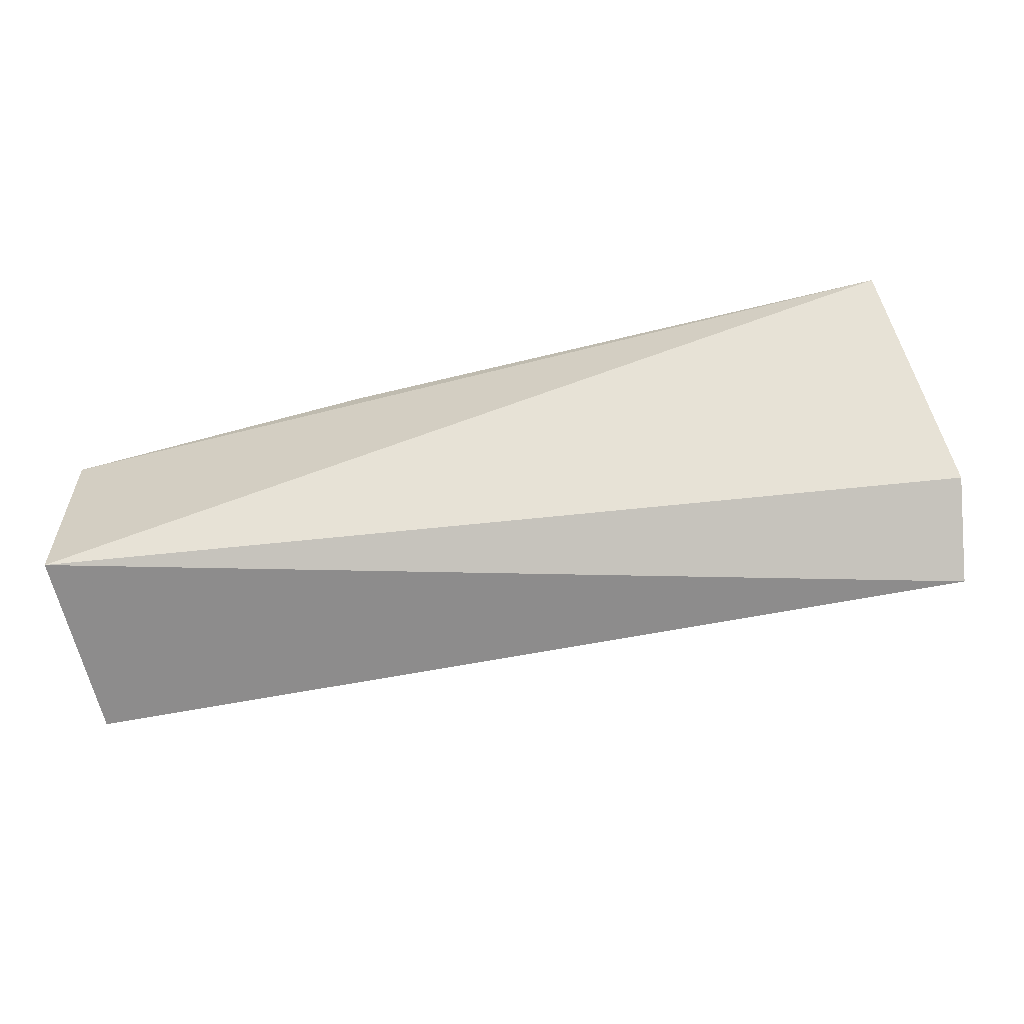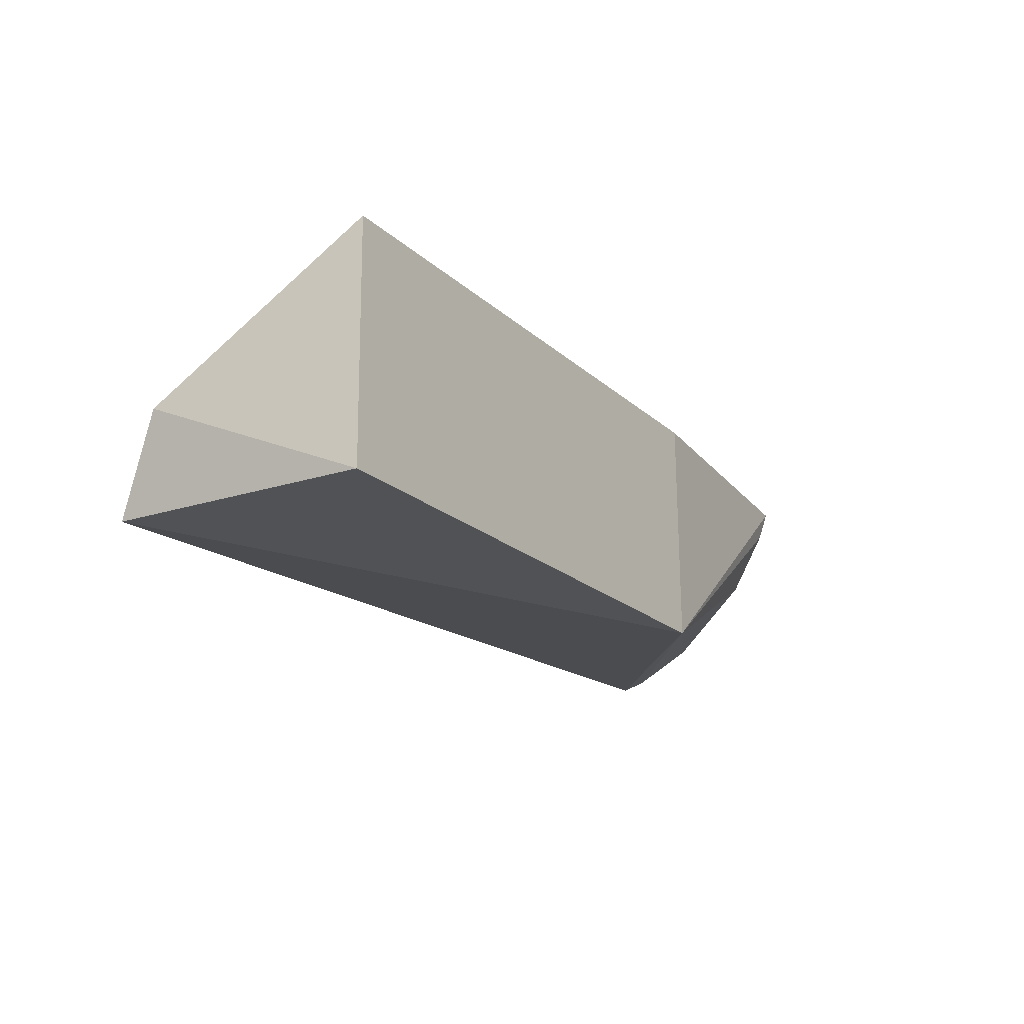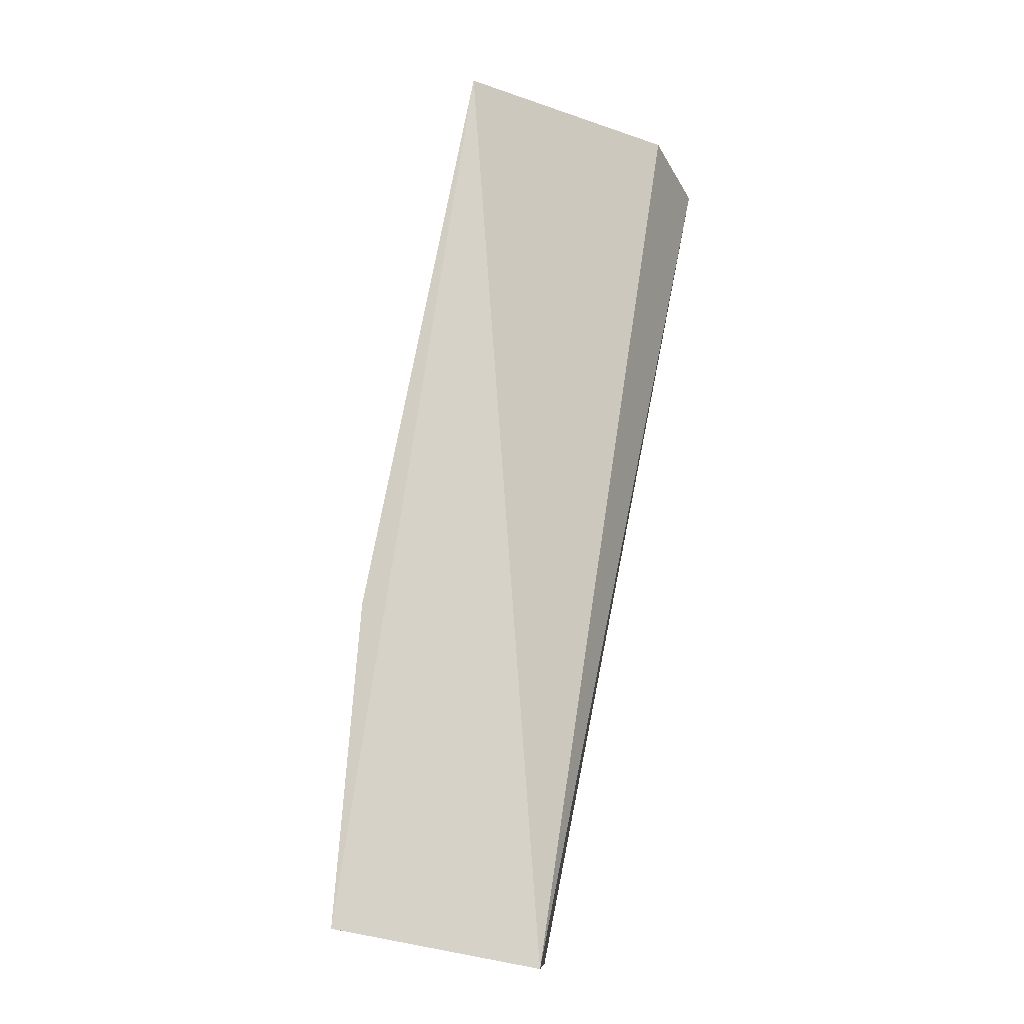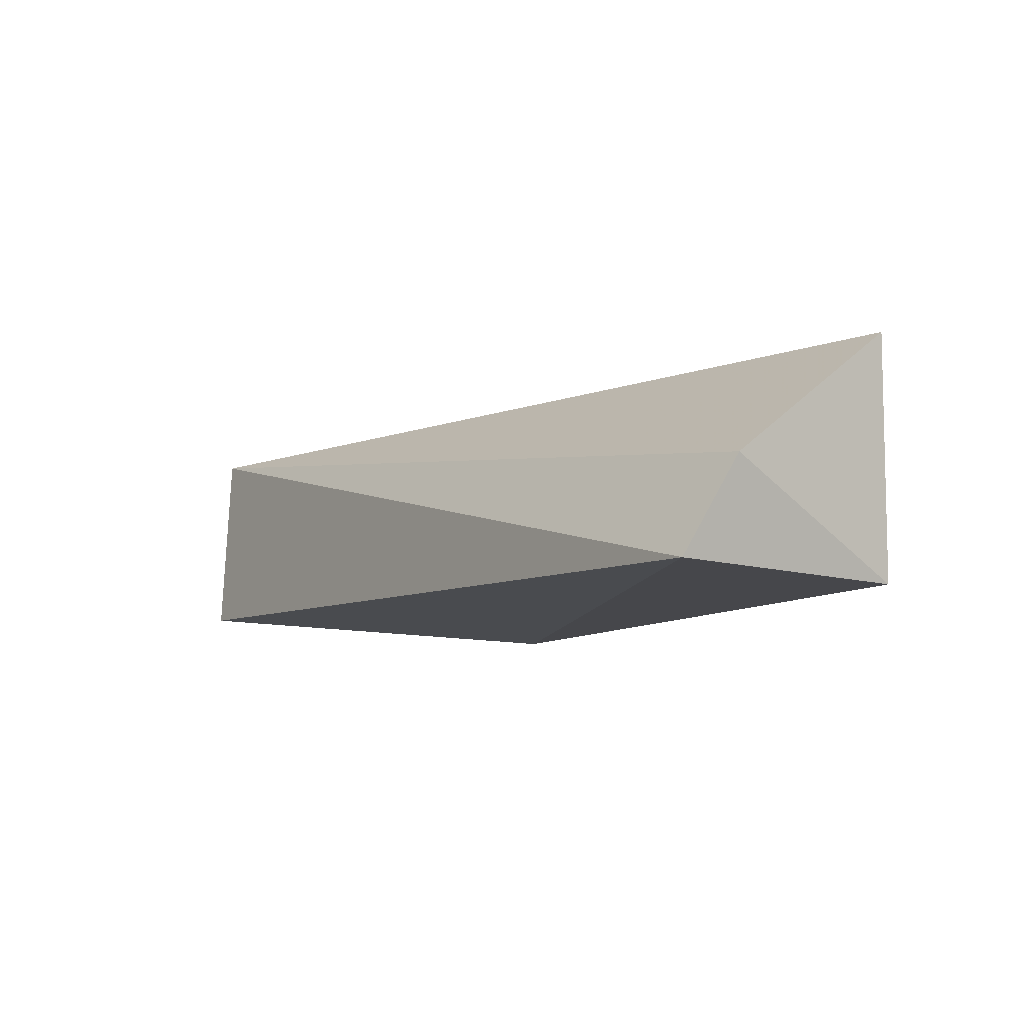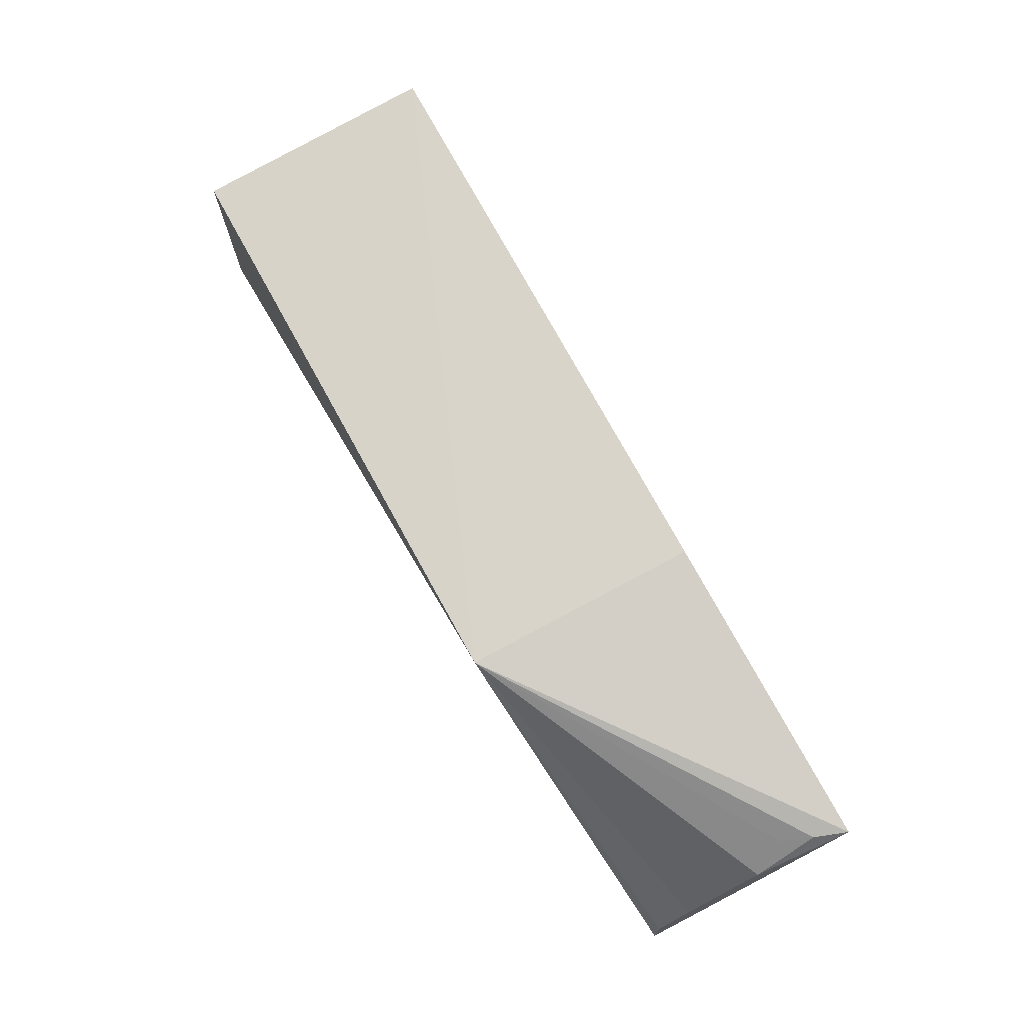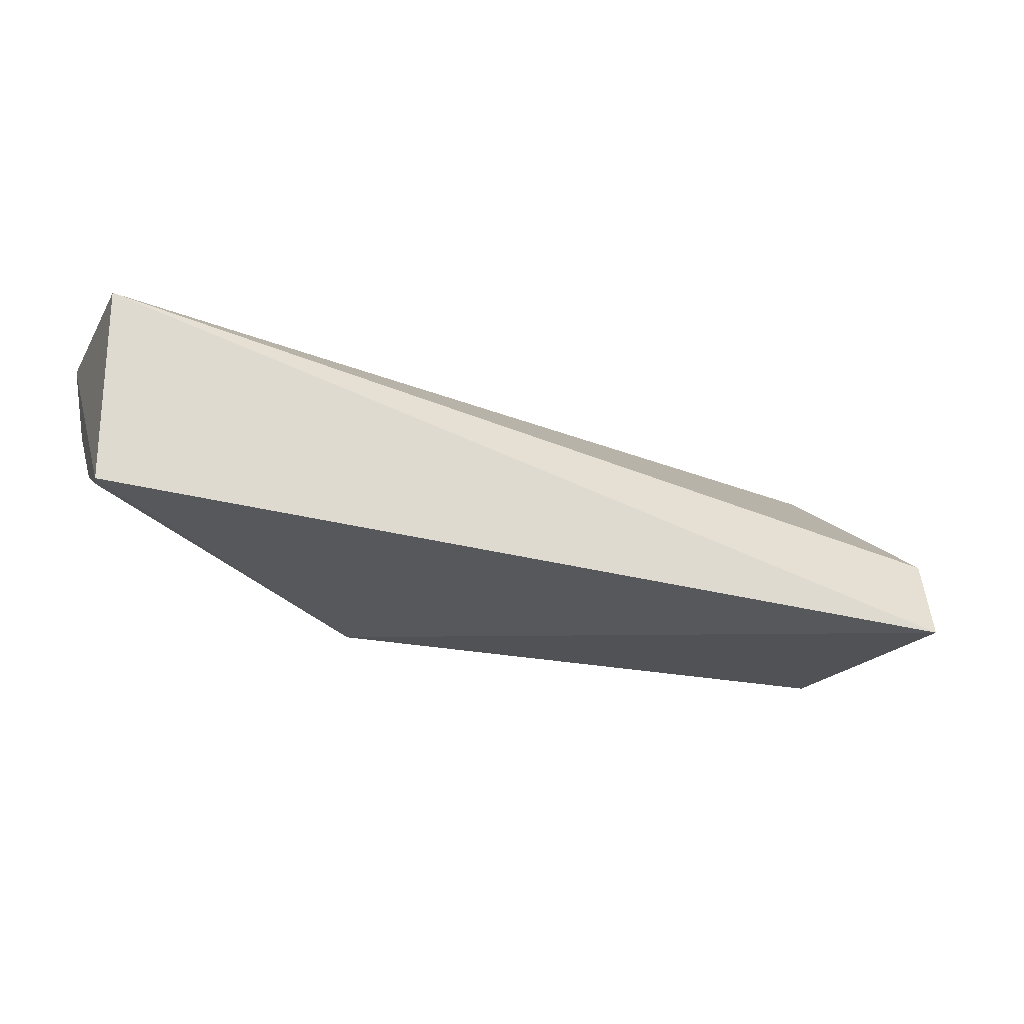
<metadata>
{"format":"obj","ext":"obj","renderer":"f3d","projection":"perspective","resolution":1024,"background":"white","views":[{"elev":-61.8,"azim":-166.4,"up":"+Z"},{"elev":-20.6,"azim":-56.0,"up":"+Y"},{"elev":78.0,"azim":101.8,"up":"+Y"},{"elev":-10.8,"azim":-123.3,"up":"+Y"},{"elev":75.5,"azim":61.0,"up":"+Z"},{"elev":-21.0,"azim":158.6,"up":"+Y"}]}
</metadata>
<code>
v 0.02802 0.000198 0.03924
v 0.02754 -0.006081 0.03625
v 0.02775 -0.000172 0.02543
v -0.03319 -0.01624 0.02542
v -0.03192 -0.0162 0.04261
v 0.02786 -0.01331 0.02488
v -0.03216 -0.0001379 0.04263
v 0.006518 -0.01623 0.04222
v -0.03443 -0.01002 0.02869
v 0.02719 -0.001978 0.03896
v 0.006719 -0.0002187 0.04205
v 0.02751 -0.01089 0.0309
v 0.02633 -0.003962 0.03827
v 0.02759 -0.01293 0.02675
f 6 4 3
f 6 3 1
f 7 1 3
f 8 7 5
f 8 5 4
f 8 4 6
f 9 7 3
f 9 3 4
f 9 4 5
f 9 5 7
f 10 2 1
f 10 1 8
f 11 8 1
f 11 1 7
f 11 7 8
f 12 2 8
f 12 6 1
f 12 1 2
f 13 10 8
f 13 8 2
f 13 2 10
f 14 12 8
f 14 8 6
f 14 6 12

</code>
